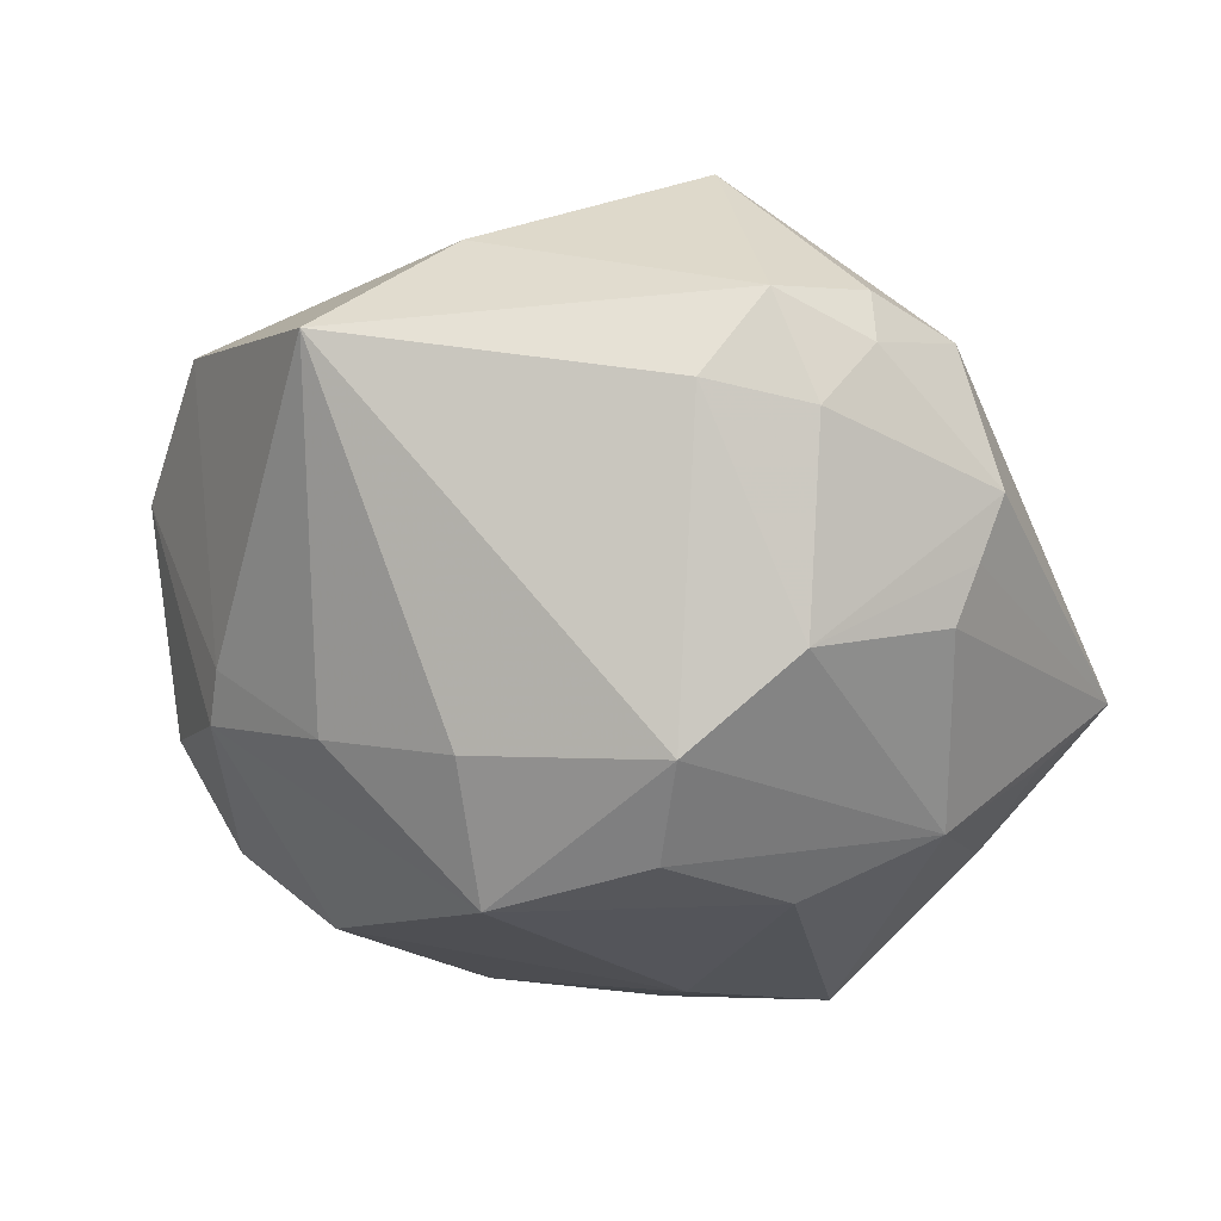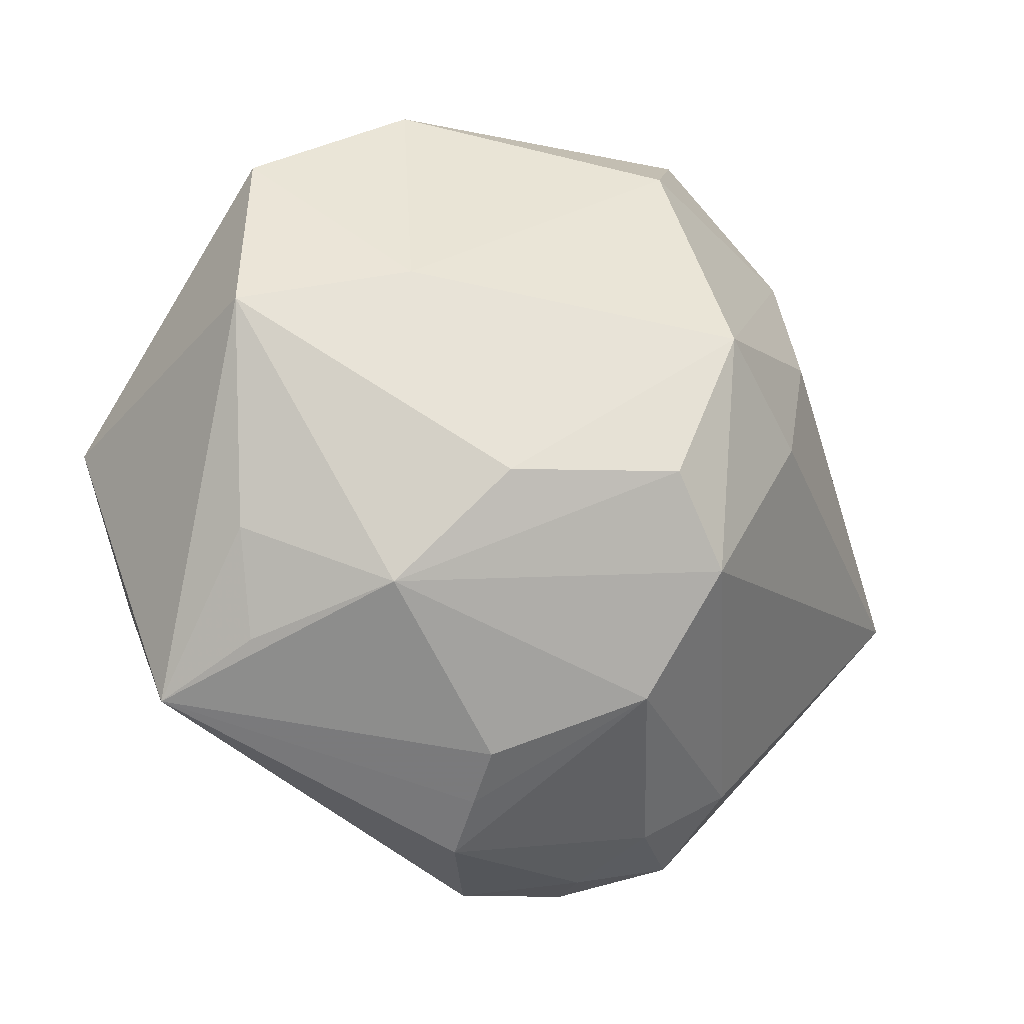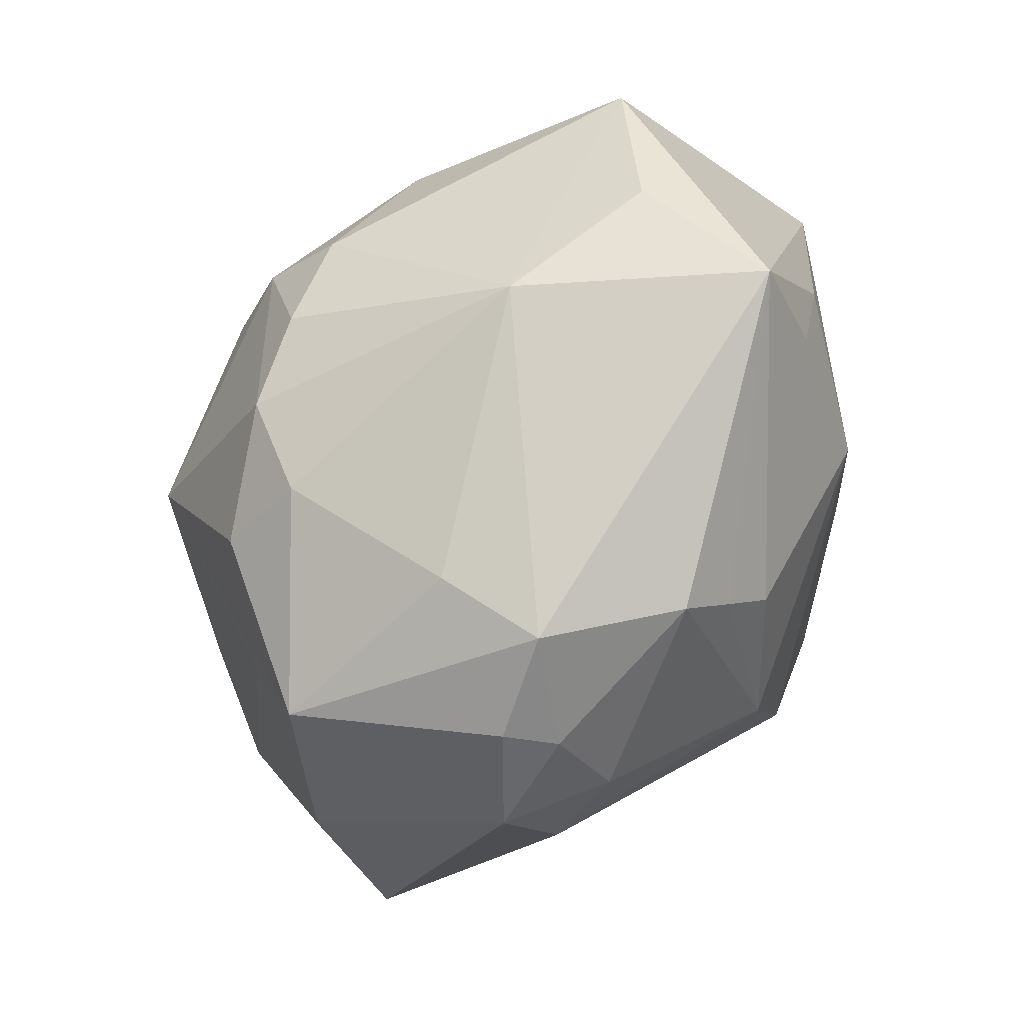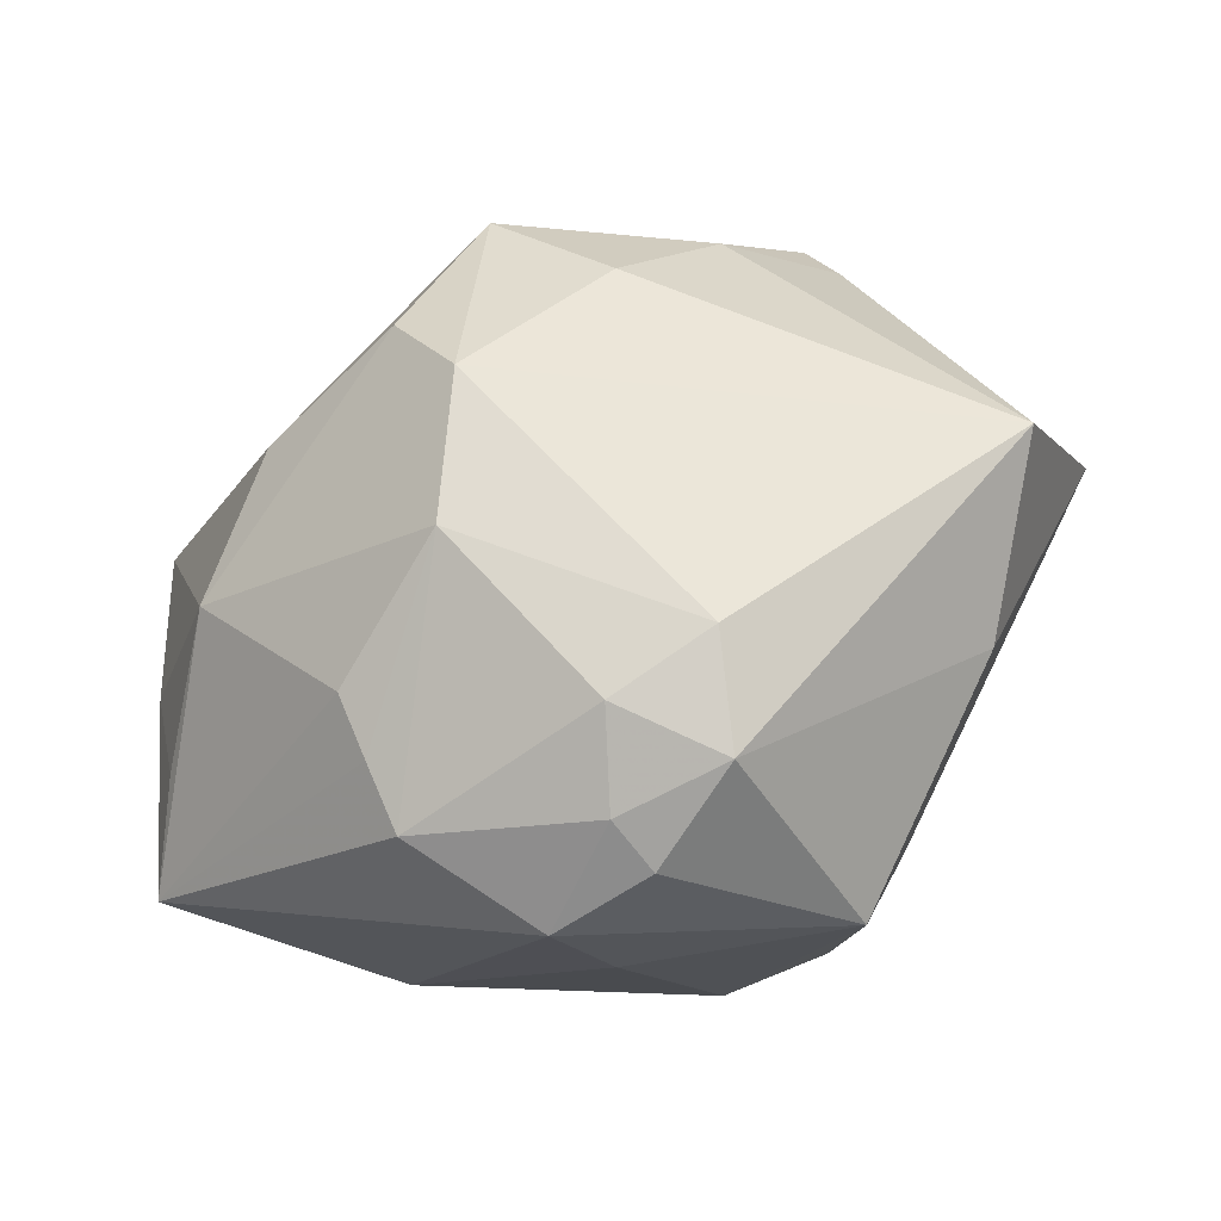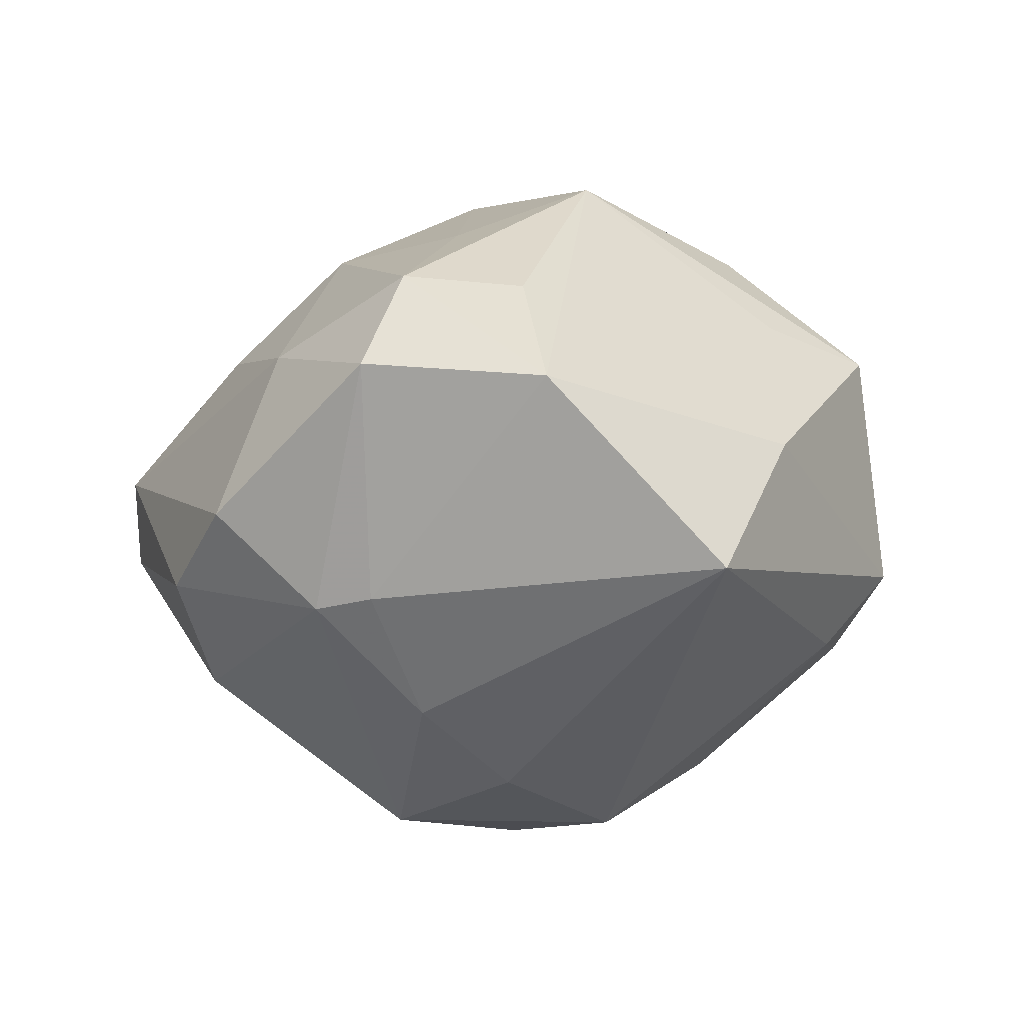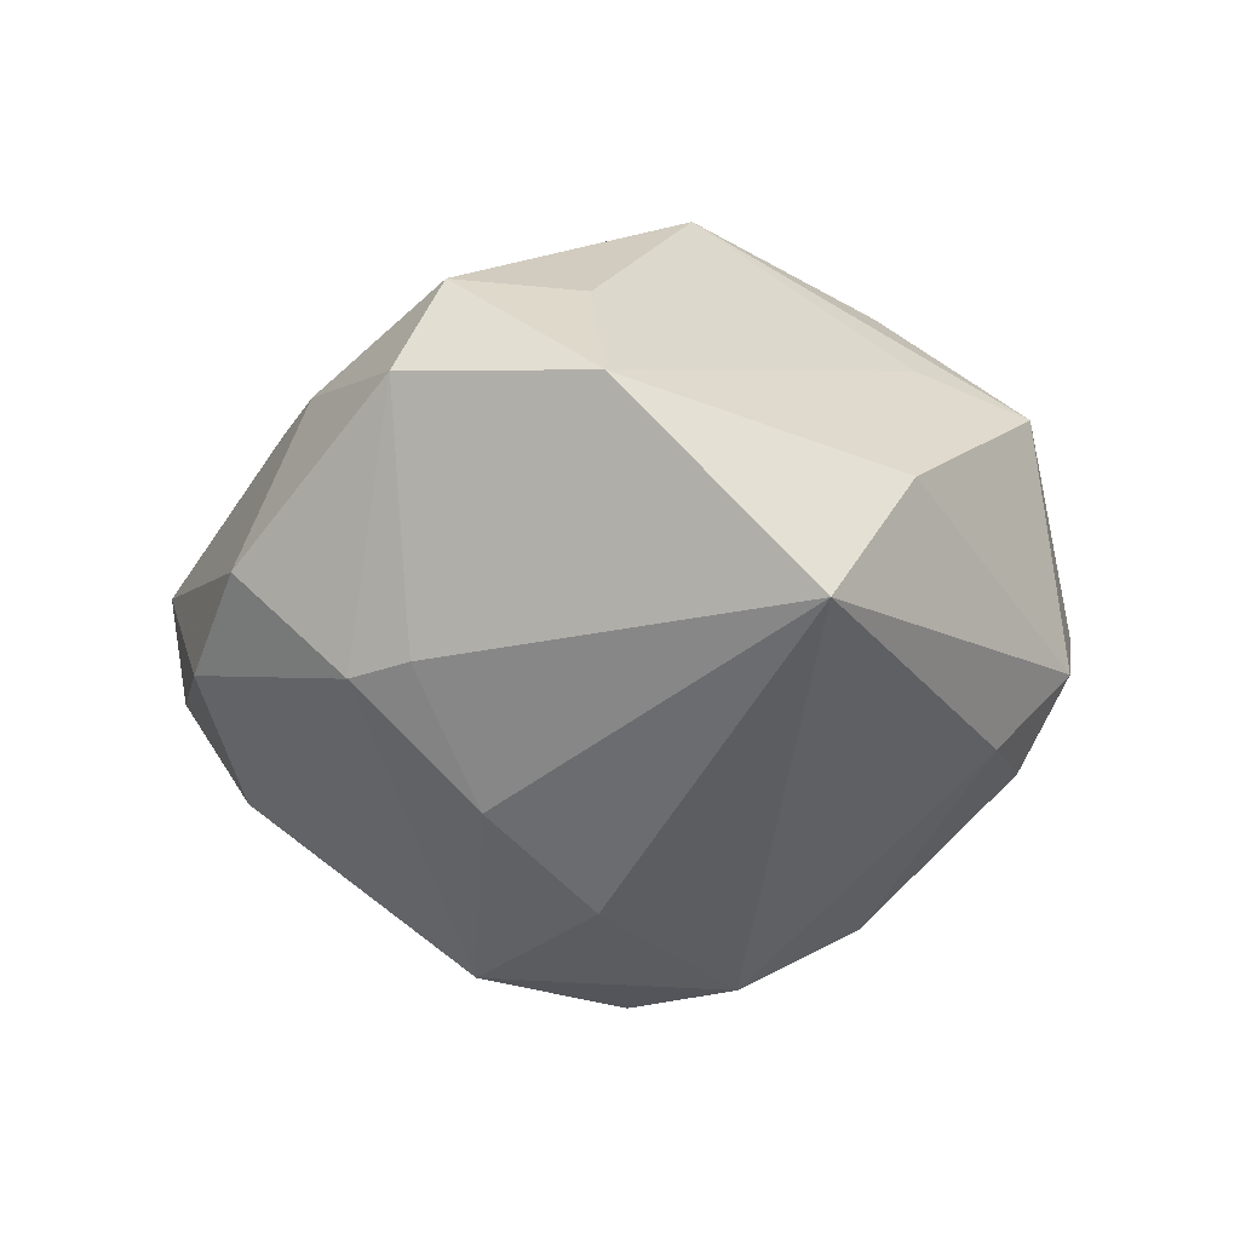
<metadata>
{"format":"obj","ext":"obj","renderer":"f3d","projection":"perspective","resolution":1024,"background":"white","views":[{"elev":-55.3,"azim":-39.3,"up":"+Z"},{"elev":-9.2,"azim":146.1,"up":"+Y"},{"elev":-66.4,"azim":58.0,"up":"+Y"},{"elev":-54.8,"azim":-156.0,"up":"+Y"},{"elev":-7.3,"azim":-102.5,"up":"+Z"},{"elev":-16.6,"azim":-96.8,"up":"+Z"}]}
</metadata>
<code>
v -0.009375 -0.02076 0.02434
v 0.03847 0.003202 0.01256
v 0.008571 -0.0115 0.02927
v 0.002742 -0.001254 -0.03219
v 0.02058 0.007545 0.024
v -0.03152 -0.01883 0.00257
v -0.006876 -0.03211 -0.01398
v -0.01583 -0.02819 -0.01427
v -0.006243 0.02994 -0.01802
v -0.005506 -0.03749 -0.002046
v 0.02364 -0.01872 0.01545
v -0.01387 0.002981 -0.02766
v -0.03284 0.01658 0.01617
v -0.02284 0.03171 -0.004092
v -0.04091 0.005602 0.006285
v -0.01573 -0.00438 0.02956
v 0.03717 -0.02073 -0.002294
v -0.004164 -0.03619 -0.006916
v -0.02138 0.02611 0.01063
v 0.002428 -0.03261 0.00903
v 0.0325 -0.0157 -0.009989
v -0.01958 0.009174 0.02336
v 0.001701 -0.01673 0.02841
v -0.01913 -0.02184 0.01594
v -0.03236 0.005711 0.01589
v 0.007284 -0.0003257 0.0316
v 0.02459 -0.01122 -0.02073
v -0.03517 0.02066 0.007754
v 0.01972 0.02489 0.01719
v 0.02912 0.02903 -0.002446
v 0.005567 0.03713 0.002223
v -0.01612 -0.03196 0.01332
v -0.009342 0.01857 0.02256
v 0.03537 0.01393 -0.0115
v 1.189e-05 0.003568 0.03116
v -0.0008533 -0.0236 0.02273
v 0.01216 -0.02935 -0.01412
v -0.002448 -0.00952 -0.03141
v -0.01399 -0.03491 -0.00742
v 0.03517 -0.01127 0.008938
v 0.00396 -0.03741 0.0003133
v 0.01437 -0.004397 0.02893
v -0.02466 0.02287 -0.01259
v -0.04004 -0.0105 -0.009737
v -0.004455 0.01163 -0.03115
v 0.01281 -0.02536 -0.01799
v 0.01411 0.03587 -0.004685
v -0.02731 0.01838 -0.01185
v 0.001408 -0.02046 -0.02546
v 0.01142 -0.03365 -0.009848
v -0.006841 0.0283 0.01262
v 0.03422 -0.006112 -0.01095
v 0.01652 -0.00157 -0.02651
v -0.01374 0.03439 -0.009713
v 0.02121 0.01704 -0.01765
v -0.02044 0.01245 -0.02153
f 44 56 12
f 14 43 28
f 2 34 30
f 17 34 2
f 44 12 38
f 48 56 44
f 48 43 56
f 48 28 43
f 29 2 30
f 26 29 35
f 44 39 6
f 6 39 32
f 16 23 26
f 26 35 16
f 13 25 16
f 8 39 44
f 7 39 8
f 44 38 8
f 18 39 7
f 17 46 27
f 27 38 4
f 23 36 11
f 41 17 11
f 7 8 49
f 49 8 38
f 49 27 46
f 38 27 49
f 15 48 44
f 28 48 15
f 13 28 15
f 15 25 13
f 44 6 15
f 15 6 32
f 15 16 25
f 54 43 14
f 54 9 43
f 4 38 45
f 45 38 12
f 45 12 56
f 56 43 45
f 43 9 45
f 30 34 55
f 55 45 9
f 5 29 26
f 2 29 5
f 19 28 13
f 14 28 19
f 9 54 47
f 30 55 47
f 47 55 9
f 33 35 29
f 29 51 33
f 51 19 33
f 33 19 13
f 20 32 41
f 20 36 32
f 41 11 20
f 20 11 36
f 1 16 32
f 23 16 1
f 32 36 1
f 1 36 23
f 10 18 41
f 39 18 10
f 41 32 10
f 32 39 10
f 50 18 7
f 7 49 50
f 41 18 50
f 50 17 41
f 53 27 4
f 34 27 53
f 53 55 34
f 4 45 53
f 45 55 53
f 52 34 17
f 52 27 34
f 42 11 2
f 42 5 26
f 2 5 42
f 17 2 40
f 40 11 17
f 2 11 40
f 32 16 24
f 24 15 32
f 16 15 24
f 31 29 30
f 30 47 31
f 31 51 29
f 14 19 31
f 31 19 51
f 31 54 14
f 31 47 54
f 22 16 35
f 35 33 22
f 13 16 22
f 22 33 13
f 37 49 46
f 37 50 49
f 37 46 17
f 17 50 37
f 17 27 21
f 21 52 17
f 27 52 21
f 23 11 3
f 11 42 3
f 26 23 3
f 3 42 26

</code>
